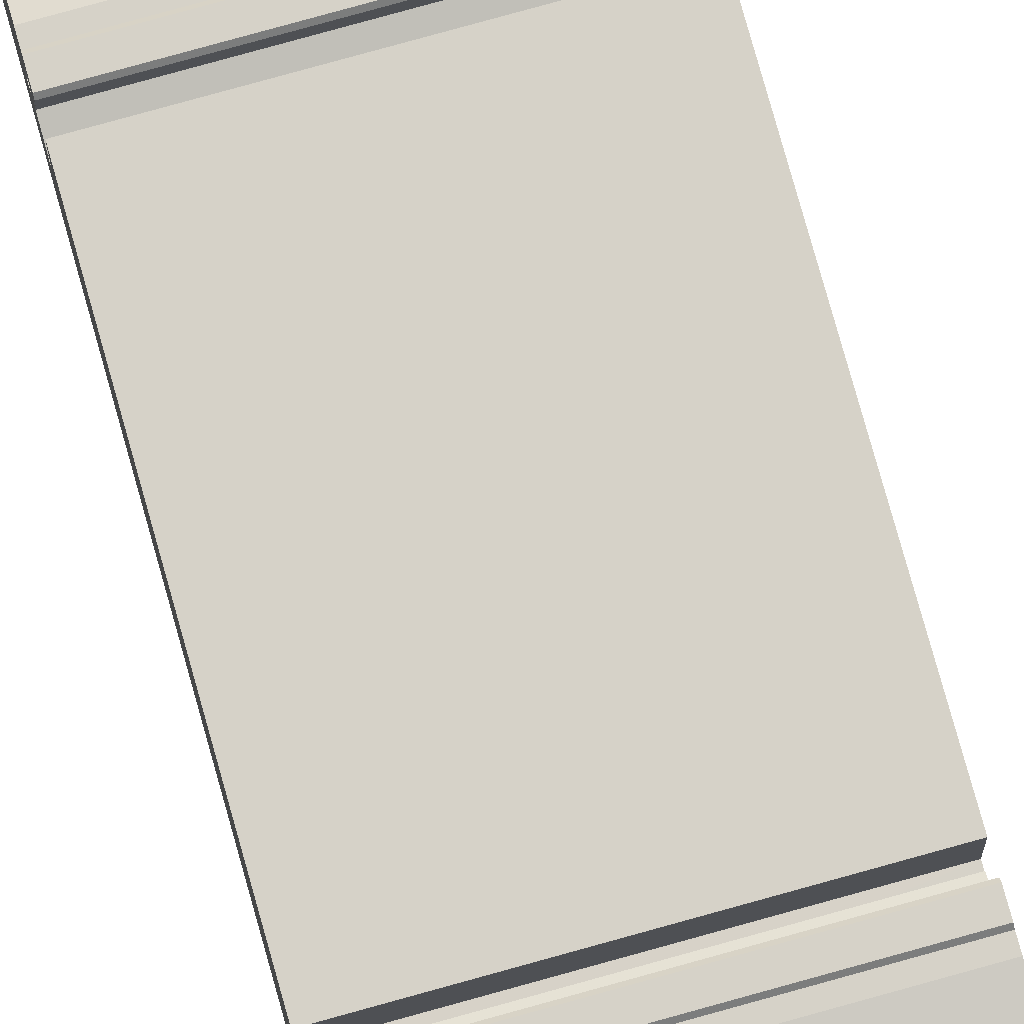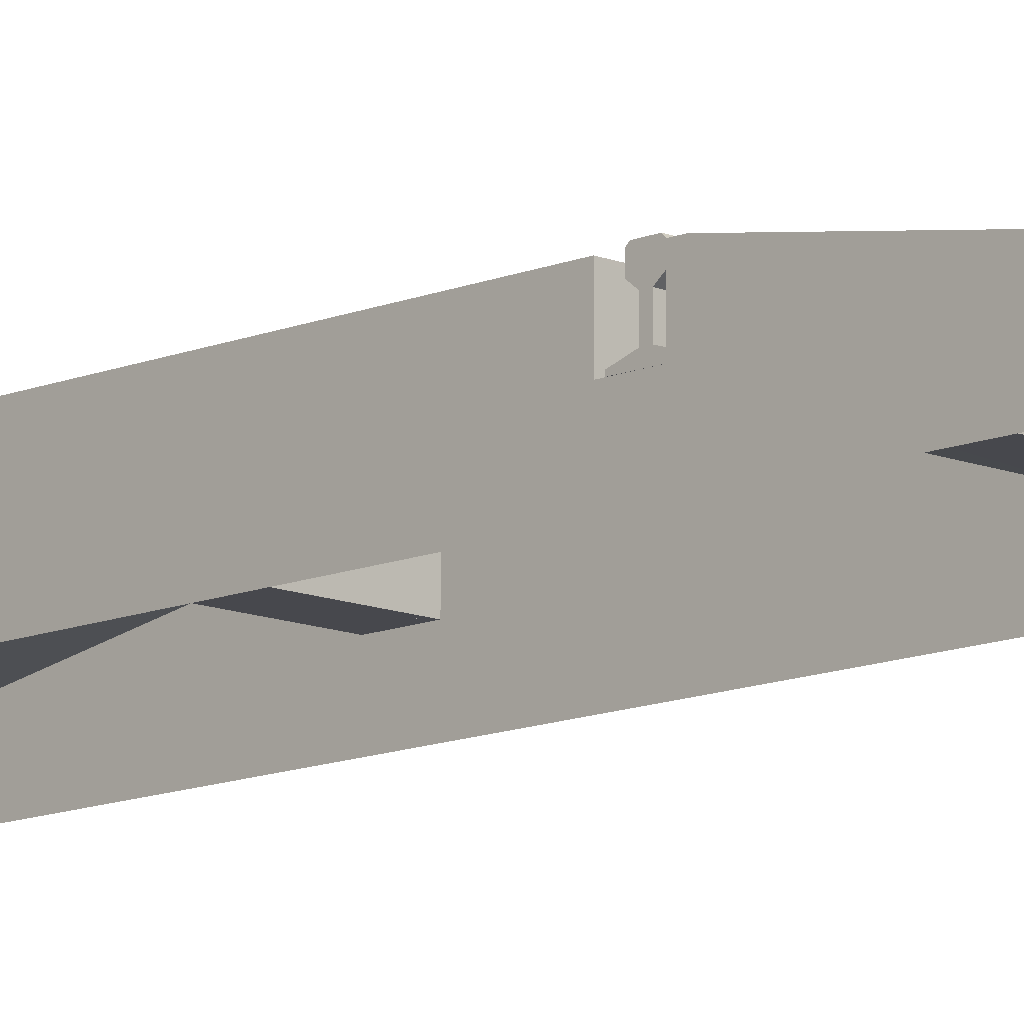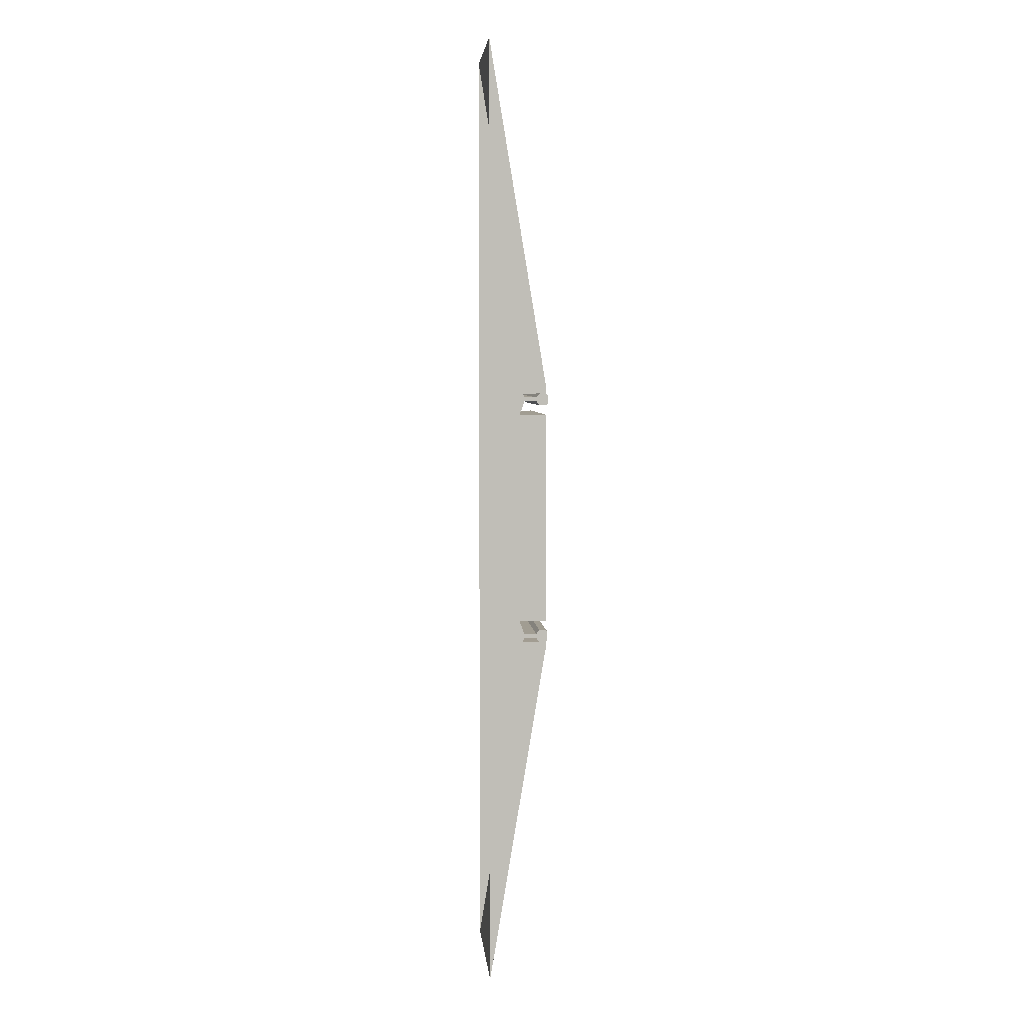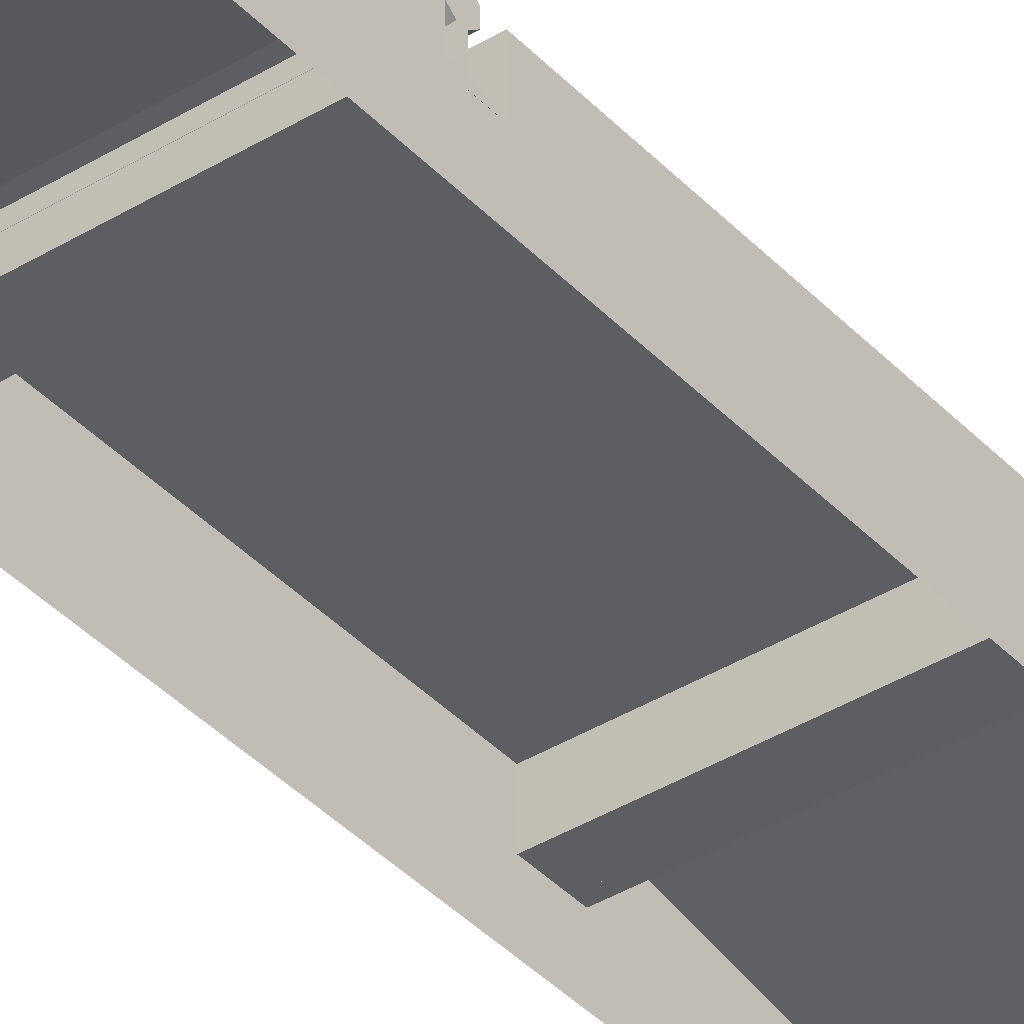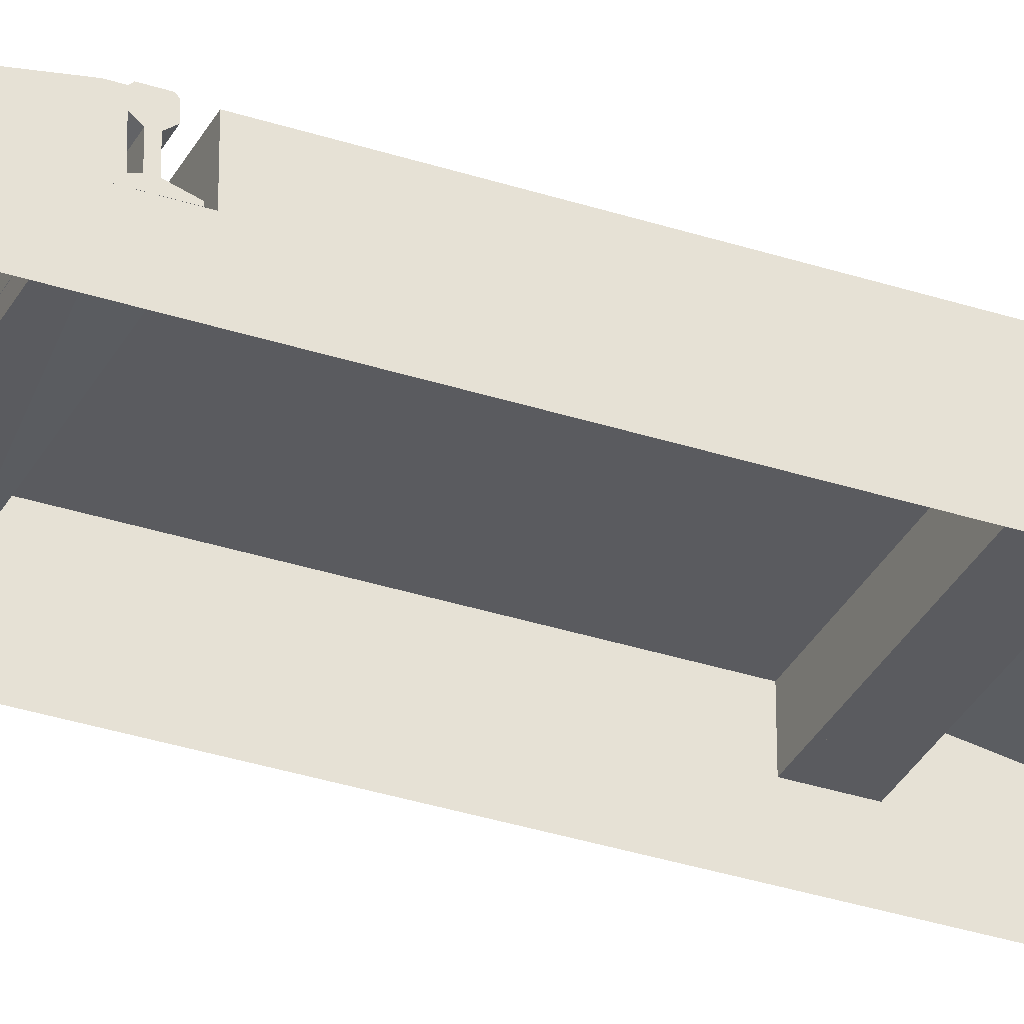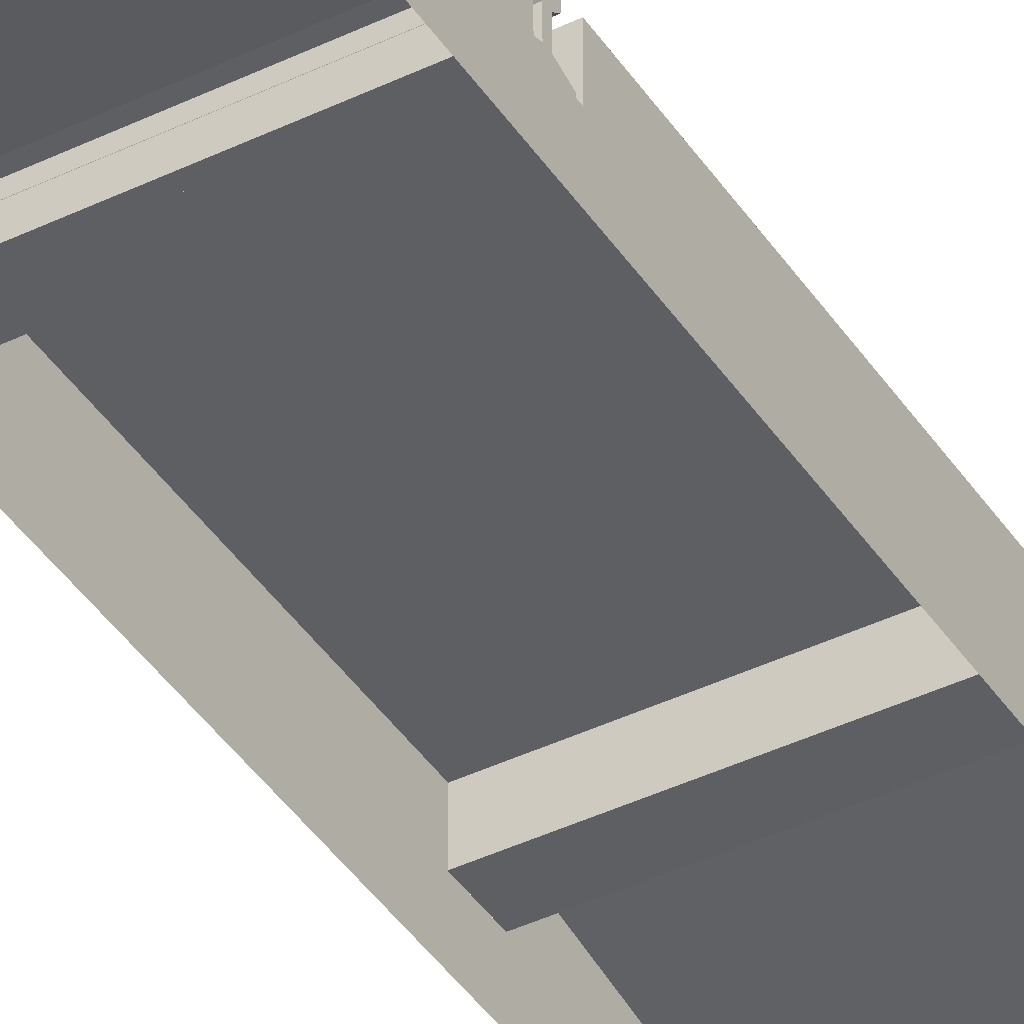
<metadata>
{"format":"obj","ext":"obj","renderer":"f3d","projection":"perspective","resolution":1024,"background":"white","views":[{"elev":77.5,"azim":-15.6,"up":"+Y"},{"elev":-11.9,"azim":-44.7,"up":"+Y"},{"elev":4.8,"azim":85.2,"up":"+Z"},{"elev":-38.7,"azim":-142.3,"up":"+Y"},{"elev":-33.5,"azim":-114.2,"up":"+Y"},{"elev":-41.1,"azim":30.5,"up":"+Y"}]}
</metadata>
<code>
o RAIL_LEFT
v 0.5 0.3593 0.7175
v -0.5 0.3593 0.7175
v 0.5 0.3593 0.7937
v -0.5 0.3593 0.7937
v -0.5 0.3175 0.7937
v 0.5 0.3175 0.7937
v -0.5 0.3593 0.7937
v -0.5 0.3593 0.7175
v 0.5 0.3175 0.7175
v -0.5 0.3175 0.7175
v -0.5 0.3175 0.7175
v 0.5 0.2975 0.7429
v -0.5 0.2975 0.7429
v -0.5 0.2975 0.7683
v 0.5 0.2975 0.7683
v -0.5 0.3175 0.7937
v -0.5 0.2 0.832
v 0.5 0.2 0.832
v 0.5 0.22 0.7683
v -0.5 0.22 0.7683
v 0.5 0.22 0.7429
v 0.5 0.2 0.679
v -0.5 0.2 0.679
v -0.5 0.22 0.7429
v 0.5 0.1905 0.6794
v -0.5 0.1905 0.6794
v -0.5 0.1905 0.8318
v 0.5 0.1905 0.8318
v -0.5 0.1905 0.8318
v -0.5 0.1905 0.6794
v -0.5 0.3683 0.7266
v 0.5 0.3683 0.7266
v -0.5 0.3593 0.7175
v -0.5 0.3593 0.7937
v 0.5 0.3683 0.7847
v -0.5 0.3683 0.7847
v -0.5 0.3683 0.7266
v -0.5 0.3683 0.7847
f 6 7 5
f 1 10 8
f 9 13 11
f 15 16 14
f 18 20 17
f 22 24 21
f 25 23 22
f 27 18 17
f 30 28 29
f 15 20 19
f 13 21 24
f 32 33 31
f 3 36 34
f 32 38 35
f 25 18 28
f 18 21 19
f 21 15 19
f 12 6 15
f 9 3 6
f 1 35 3
f 26 17 23
f 17 24 23
f 20 13 24
f 14 10 13
f 4 10 5
f 36 2 4
f 6 3 7
f 1 9 10
f 9 12 13
f 15 6 16
f 18 19 20
f 22 23 24
f 25 26 23
f 27 28 18
f 30 25 28
f 15 14 20
f 13 12 21
f 32 1 33
f 3 35 36
f 32 37 38
f 25 22 18
f 18 22 21
f 21 12 15
f 12 9 6
f 9 1 3
f 1 32 35
f 26 27 17
f 17 20 24
f 20 14 13
f 14 5 10
f 4 2 10
f 36 31 2
l 3 4
l 1 2
o RAIL_BASE
v -0.5 0 0
v -0.5 0.19 -0.659
v -0.5 0.3593 -0.659
v -0.5 0 0
v -0.5 0.3593 0
v 0.5 0.3593 0
v 0.5 0.3593 -0.659
v 0.5 0 0
v 0.5 0.1905 -0.6594
v 0.5 0.1905 -0.7918
v -0.5 0.1905 -0.7918
v -0.5 0.3593 -0.832
v -0.5 0.3593 -0.7937
v 0.5 0.3593 -0.7937
v 0.5 0.3593 -0.832
v 0.5 0.1905 -0.8318
v 0.5 0 -3
v 0.5 0.1905 -0.8318
v -0.5 0 -3
v -0.5 0.1905 -0.8318
v -0.5 0.1905 -0.8318
v 0.5 0.3593 -0.7937
v -0.5 0.3593 -0.7937
v -0.5 0.19 0.659
v -0.5 0.3593 0.659
v 0.5 0.3593 0.659
v 0.5 0.1905 0.6594
v -0.5 0.1905 0.7918
v 0.5 0.1905 0.7918
v 0.5 0.3593 0.832
v 0.5 0.3593 0.7937
v -0.5 0.3593 0.7937
v -0.5 0.3593 0.832
v 0.5 -0 3
v 0.5 0.1905 0.8318
v 0.5 0.1905 0.8318
v -0.5 -0 3
v -0.5 0.1905 0.8318
v -0.5 0.1905 0.8318
v 0.5 0.3593 0.7937
v -0.5 0.3593 0.7937
f 40 43 41
f 44 41 43
f 44 47 45
f 47 41 45
f 47 49 40
f 51 53 50
f 53 54 55
f 46 56 47
f 50 55 57
f 50 57 58
f 42 59 57
f 54 60 48
f 61 58 49
f 48 61 49
f 43 62 63
f 64 43 63
f 65 44 64
f 63 65 64
f 66 65 62
f 69 71 68
f 72 73 68
f 74 46 65
f 68 75 72
f 76 75 71
f 77 42 75
f 78 73 67
f 76 79 66
f 78 66 79
f 40 42 43
f 44 45 41
f 44 46 47
f 47 40 41
f 47 48 49
f 51 52 53
f 46 55 56
f 50 53 55
f 42 40 59
f 54 53 60
f 61 50 58
f 48 60 61
f 43 42 62
f 64 44 43
f 65 46 44
f 63 62 65
f 66 67 65
f 69 70 71
f 74 72 46
f 68 71 75
f 77 62 42
f 78 68 73
f 76 71 79
f 78 67 66
l 62 39
l 39 40
o RAIL_RIGHT
v -0.5 0.3593 -0.7175
v 0.5 0.3593 -0.7175
v -0.5 0.3593 -0.7937
v 0.5 0.3593 -0.7937
v -0.5 0.3593 -0.7937
v 0.5 0.3175 -0.7937
v -0.5 0.3175 -0.7937
v -0.5 0.3175 -0.7175
v 0.5 0.3175 -0.7175
v -0.5 0.3593 -0.7175
v -0.5 0.2975 -0.7429
v 0.5 0.2975 -0.7429
v -0.5 0.3175 -0.7175
v -0.5 0.3175 -0.7937
v 0.5 0.2975 -0.7683
v -0.5 0.2975 -0.7683
v -0.5 0.22 -0.7683
v 0.5 0.22 -0.7683
v 0.5 0.2 -0.832
v -0.5 0.2 -0.832
v -0.5 0.22 -0.7429
v -0.5 0.2 -0.679
v 0.5 0.2 -0.679
v 0.5 0.22 -0.7429
v -0.5 0.1905 -0.6794
v 0.5 0.1905 -0.6794
v 0.5 0.1905 -0.8318
v -0.5 0.1905 -0.8318
v -0.5 0.1905 -0.6794
v -0.5 0.1905 -0.8318
v -0.5 0.3593 -0.7175
v 0.5 0.3683 -0.7266
v -0.5 0.3683 -0.7266
v -0.5 0.3683 -0.7847
v 0.5 0.3683 -0.7847
v -0.5 0.3593 -0.7937
v -0.5 0.3683 -0.7847
v -0.5 0.3683 -0.7266
f 83 86 84
f 88 89 87
f 91 92 90
f 85 95 93
f 97 99 96
f 101 103 100
f 104 102 101
f 106 99 98
f 105 109 106
f 95 97 96
f 91 100 103
f 81 112 110
f 114 115 113
f 117 114 116
f 98 105 106
f 103 98 97
f 91 97 94
f 85 91 94
f 81 85 83
f 111 83 114
f 99 104 101
f 100 99 101
f 95 100 90
f 87 95 90
f 80 86 87
f 112 82 80
f 83 85 86
f 88 81 89
f 91 88 92
f 85 94 95
f 97 98 99
f 101 102 103
f 104 105 102
f 106 107 99
f 105 108 109
f 95 94 97
f 91 90 100
f 81 111 112
f 114 83 115
f 117 111 114
f 98 102 105
f 103 102 98
f 91 103 97
f 85 88 91
f 81 88 85
f 111 81 83
f 99 107 104
f 100 96 99
f 95 96 100
f 87 86 95
f 80 82 86
f 112 113 82
l 82 83
l 80 81

</code>
